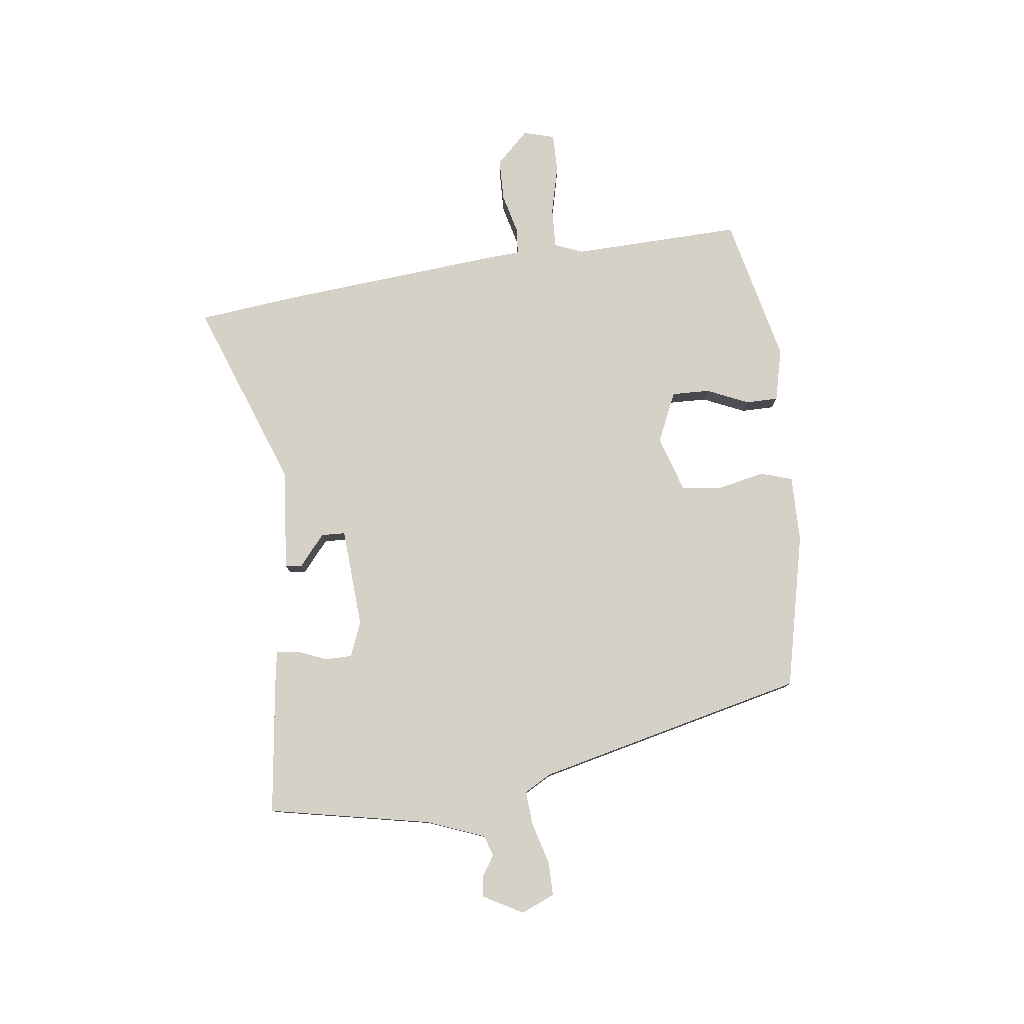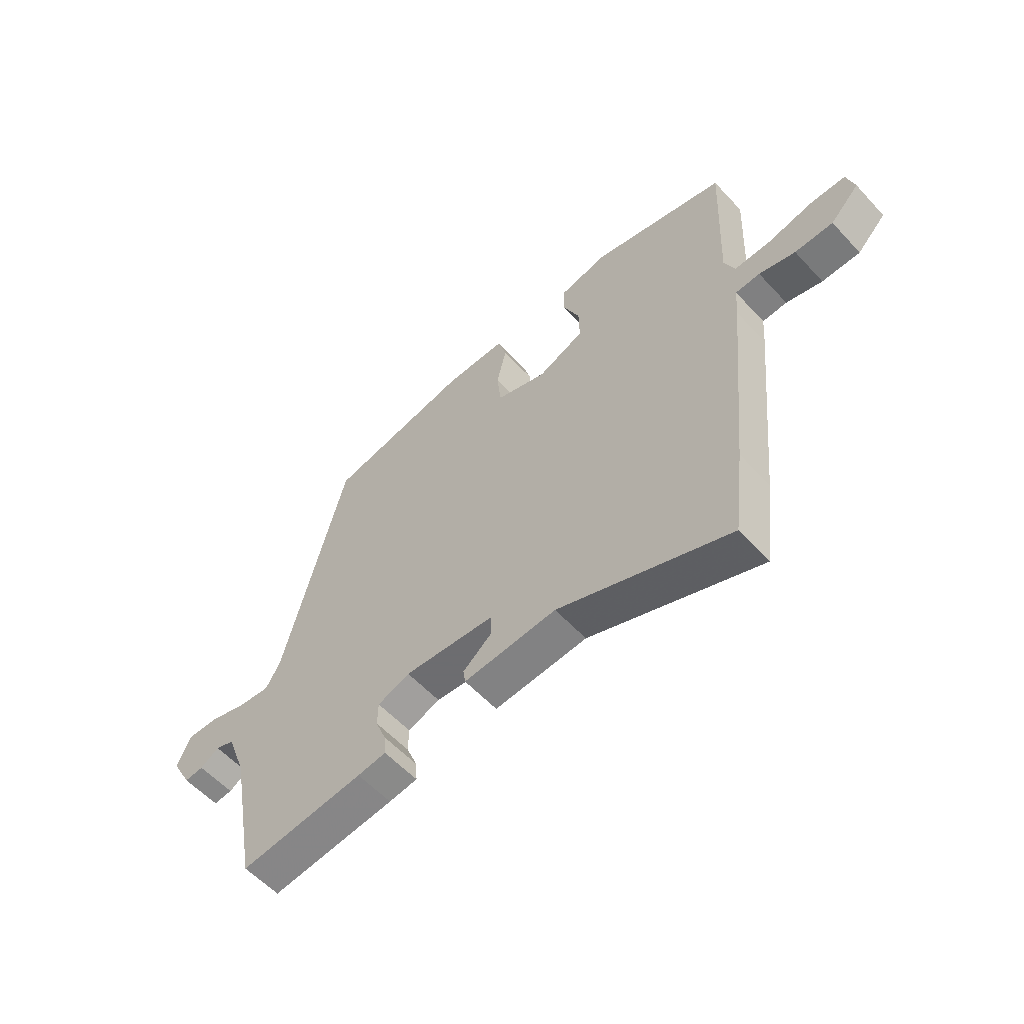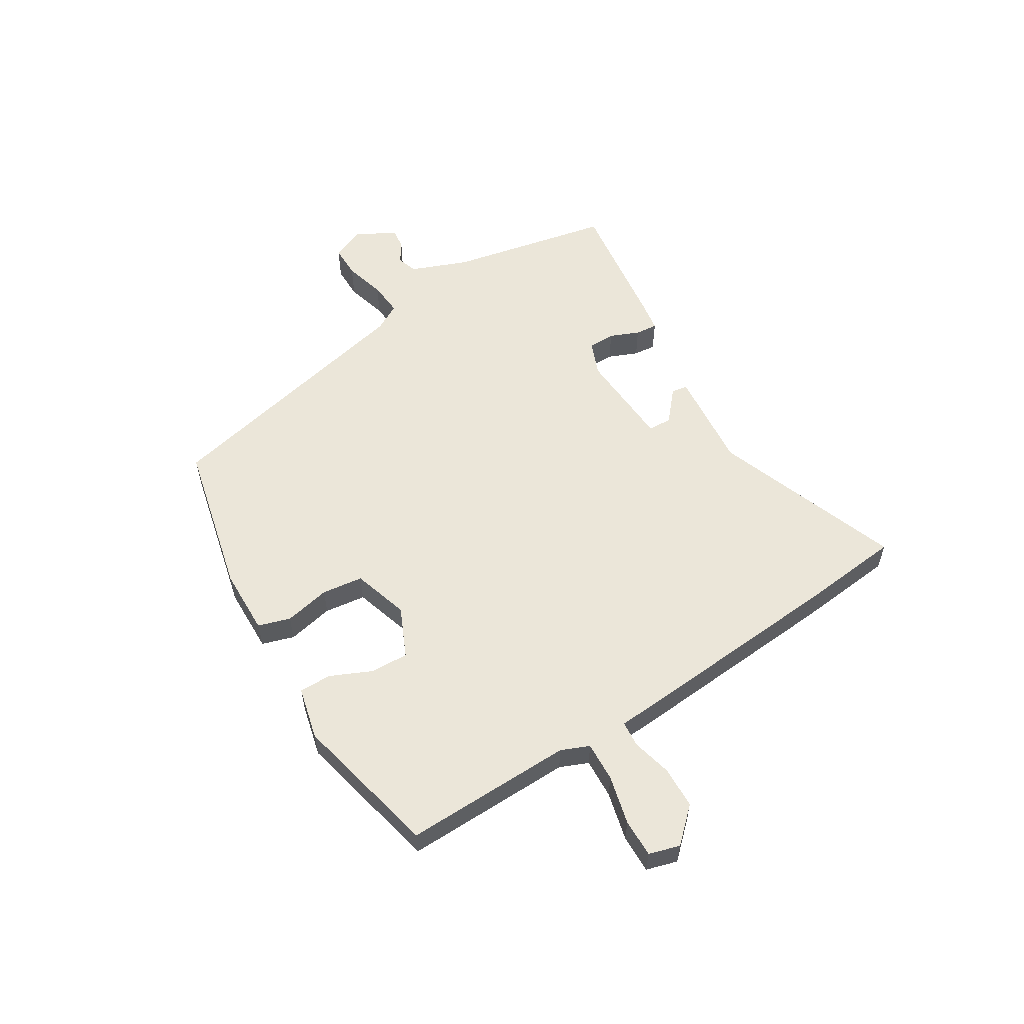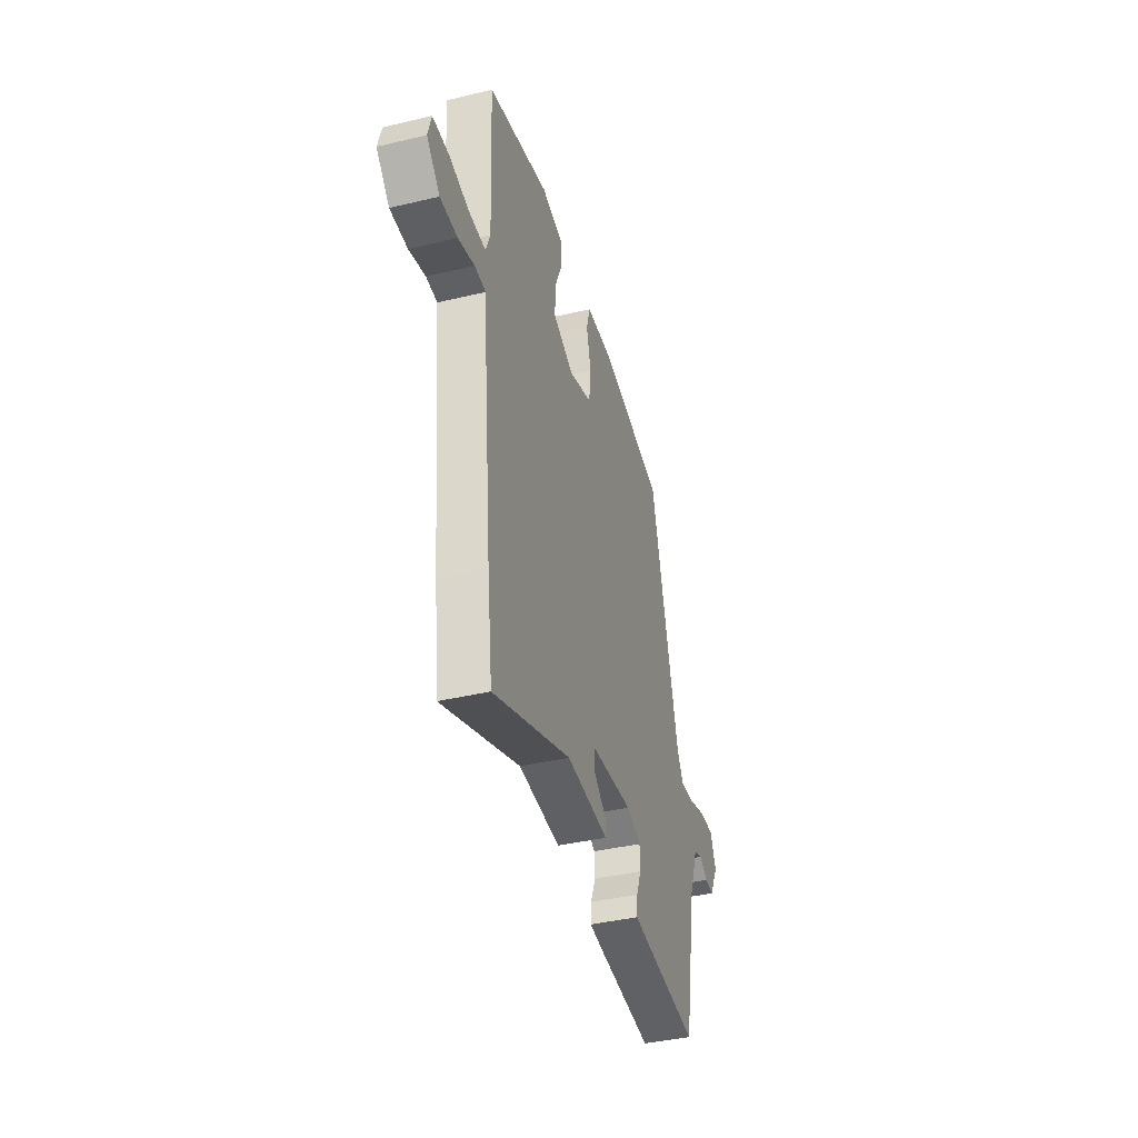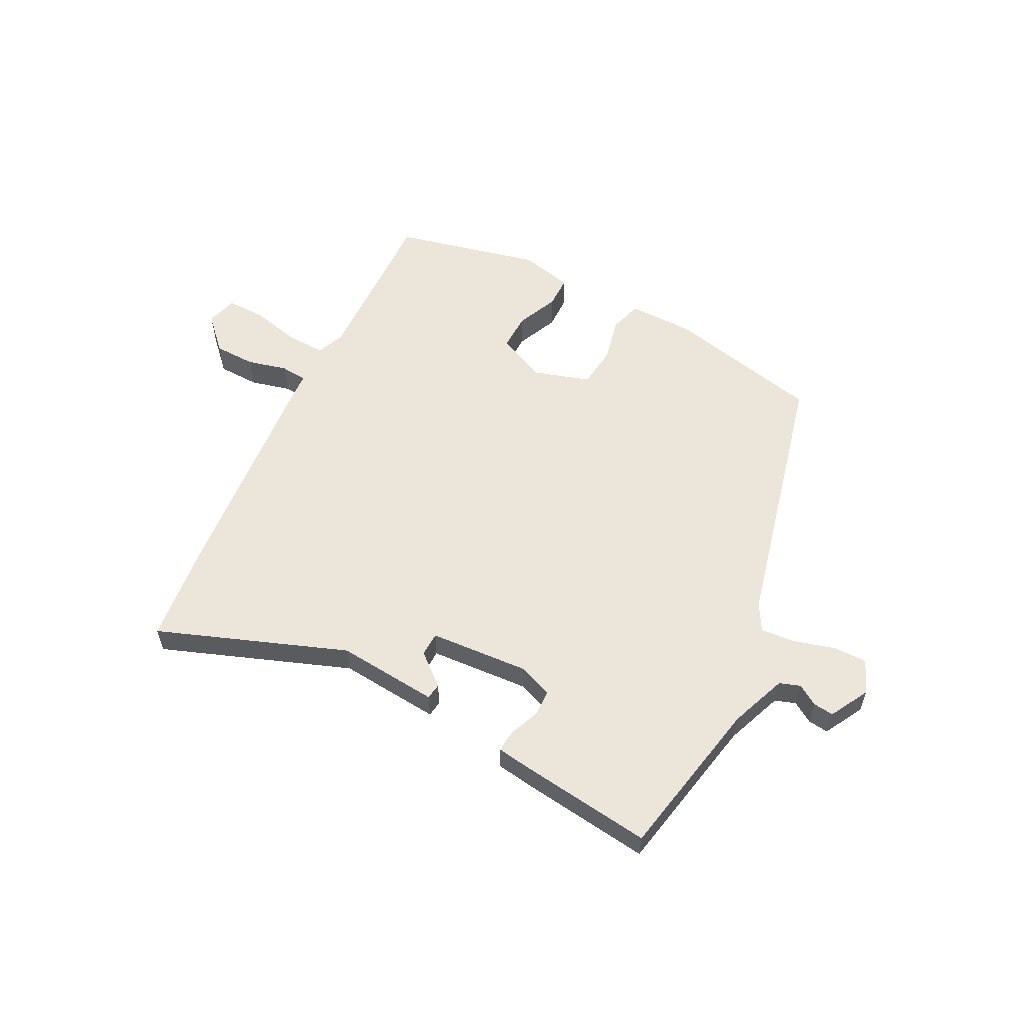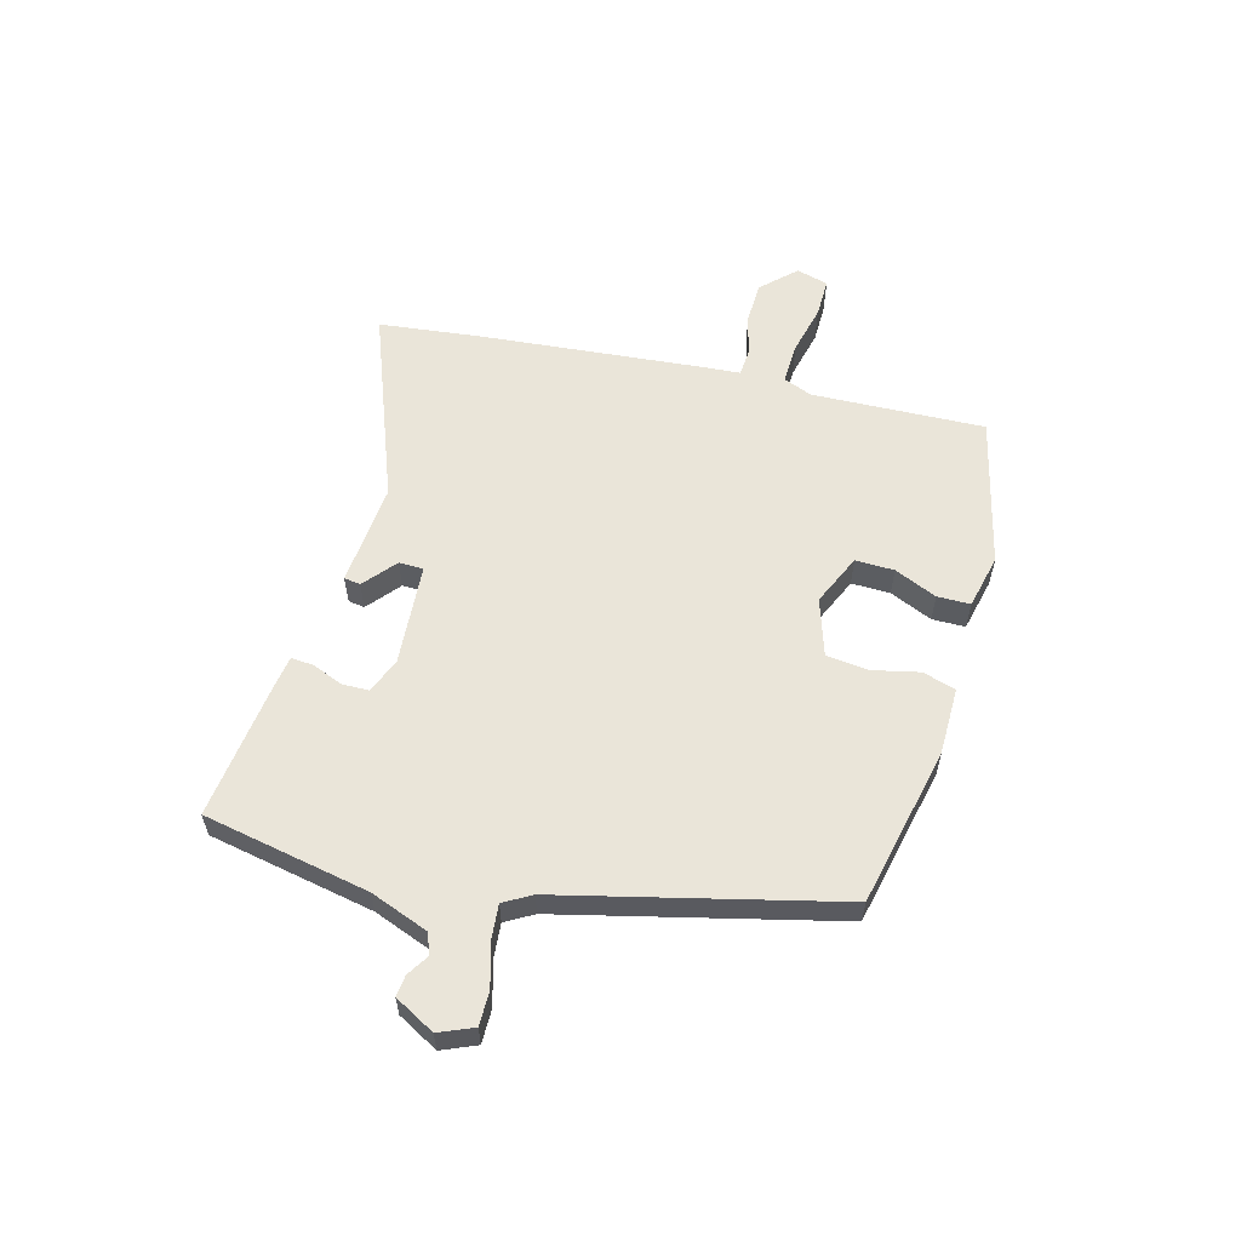
<metadata>
{"format":"obj","ext":"obj","renderer":"f3d","projection":"perspective","resolution":1024,"background":"white","views":[{"elev":79.2,"azim":-96.4,"up":"+Y"},{"elev":-57.5,"azim":42.2,"up":"+Z"},{"elev":56.6,"azim":59.5,"up":"+Y"},{"elev":-39.8,"azim":106.5,"up":"+Z"},{"elev":57.0,"azim":-152.2,"up":"+Y"},{"elev":58.2,"azim":-74.4,"up":"+Y"}]}
</metadata>
<code>
v 0.555 0.07 0.476
v 0.542 0.07 0.173
v 0.562 0.07 0.122
v 0.634 0.07 0.124
v 0.722 0.07 0.144
v 0.791 0.07 0.144
v 0.806 0.07 0.088
v 0.749 0.07 0.03
v 0.674 0.07 0.029
v 0.603 0.07 0.048
v 0.555 0.07 0.045
v 0.55 0.07 -0.019
v 0.511 0.07 -0.413
v 0.489 0.07 -0.591
v 0.153 0.07 -0.461
v -0.029 0.07 -0.475
v -0.033 0.07 -0.446
v 0.024 0.07 -0.399
v 0.023 0.07 -0.356
v -0.155 0.07 -0.342
v -0.218 0.07 -0.366
v -0.219 0.07 -0.414
v -0.198 0.07 -0.467
v -0.195 0.07 -0.507
v -0.251 0.07 -0.515
v -0.495 0.07 -0.543
v -0.549 0.07 -0.251
v -0.587 0.07 -0.148
v -0.624 0.07 -0.135
v -0.661 0.07 -0.158
v -0.698 0.07 -0.162
v -0.736 0.07 -0.091
v -0.71 0.07 -0.031
v -0.65 0.07 -0.032
v -0.576 0.07 -0.054
v -0.514 0.07 -0.06
v -0.486 0.07 -0.012
v -0.365 0.07 0.468
v -0.086 0.07 0.527
v 0.033 0.07 0.527
v 0.05 0.07 0.469
v 0.031 0.07 0.387
v 0.039 0.07 0.313
v 0.139 0.07 0.28
v 0.229 0.07 0.319
v 0.228 0.07 0.387
v 0.196 0.07 0.462
v 0.197 0.07 0.52
v 0.292 0.07 0.541
v 0.555 0 0.476
v 0.542 0 0.173
v 0.562 0 0.122
v 0.634 0 0.124
v 0.722 0 0.144
v 0.791 0 0.144
v 0.806 0 0.088
v 0.749 0 0.03
v 0.674 0 0.029
v 0.603 0 0.048
v 0.555 0 0.045
v 0.55 0 -0.019
v 0.511 0 -0.413
v 0.489 0 -0.591
v 0.153 0 -0.461
v -0.029 0 -0.475
v -0.033 0 -0.446
v 0.024 0 -0.399
v 0.023 0 -0.356
v -0.155 0 -0.342
v -0.218 0 -0.366
v -0.219 0 -0.414
v -0.198 0 -0.467
v -0.195 0 -0.507
v -0.251 0 -0.515
v -0.495 0 -0.543
v -0.549 0 -0.251
v -0.587 0 -0.148
v -0.624 0 -0.135
v -0.661 0 -0.158
v -0.698 0 -0.162
v -0.736 0 -0.091
v -0.71 0 -0.031
v -0.65 0 -0.032
v -0.576 0 -0.054
v -0.514 0 -0.06
v -0.486 0 -0.012
v -0.365 0 0.468
v -0.086 0 0.527
v 0.033 0 0.527
v 0.05 0 0.469
v 0.031 0 0.387
v 0.039 0 0.313
v 0.139 0 0.28
v 0.229 0 0.319
v 0.228 0 0.387
v 0.196 0 0.462
v 0.197 0 0.52
v 0.292 0 0.541
f 49 1 2
f 48 49 2
f 47 48 2
f 46 47 2
f 45 46 2 3
f 44 45 3
f 43 44 3
f 40 41 42
f 39 40 42
f 38 39 42
f 37 38 42
f 36 37 42 43
f 33 34 35
f 32 33 35
f 31 32 35
f 30 31 35
f 29 30 35
f 28 29 35 36
f 36 43 3
f 28 36 3
f 27 28 3
f 25 26 27
f 24 25 27
f 23 24 27
f 22 23 27
f 15 16 17 18
f 15 18 19
f 14 15 19
f 13 14 19
f 12 13 19
f 11 12 19
f 8 9 10
f 7 8 10
f 6 7 10
f 5 6 10
f 4 5 10
f 4 10 11
f 11 19 20
f 4 11 20
f 3 4 20
f 21 22 27
f 3 20 21 27
f 51 50 98
f 51 98 97
f 51 97 96
f 51 96 95
f 52 51 95 94
f 52 94 93
f 52 93 92
f 91 90 89
f 91 89 88
f 91 88 87
f 91 87 86
f 92 91 86 85
f 84 83 82
f 84 82 81
f 84 81 80
f 84 80 79
f 84 79 78
f 85 84 78 77
f 52 92 85
f 52 85 77
f 52 77 76
f 76 75 74
f 76 74 73
f 76 73 72
f 76 72 71
f 67 66 65 64
f 68 67 64
f 68 64 63
f 68 63 62
f 68 62 61
f 68 61 60
f 59 58 57
f 59 57 56
f 59 56 55
f 59 55 54
f 59 54 53
f 60 59 53
f 69 68 60
f 69 60 53
f 69 53 52
f 76 71 70
f 76 70 69 52
f 1 50 51 2
f 2 51 52 3
f 3 52 53 4
f 4 53 54 5
f 5 54 55 6
f 6 55 56 7
f 7 56 57 8
f 8 57 58 9
f 9 58 59 10
f 10 59 60 11
f 11 60 61 12
f 12 61 62 13
f 13 62 63 14
f 14 63 64 15
f 15 64 65 16
f 16 65 66 17
f 17 66 67 18
f 18 67 68 19
f 19 68 69 20
f 20 69 70 21
f 21 70 71 22
f 22 71 72 23
f 23 72 73 24
f 24 73 74 25
f 25 74 75 26
f 26 75 76 27
f 27 76 77 28
f 28 77 78 29
f 29 78 79 30
f 30 79 80 31
f 31 80 81 32
f 32 81 82 33
f 33 82 83 34
f 34 83 84 35
f 35 84 85 36
f 36 85 86 37
f 37 86 87 38
f 38 87 88 39
f 39 88 89 40
f 40 89 90 41
f 41 90 91 42
f 42 91 92 43
f 43 92 93 44
f 44 93 94 45
f 45 94 95 46
f 46 95 96 47
f 47 96 97 48
f 48 97 98 49
f 49 98 50 1

</code>
